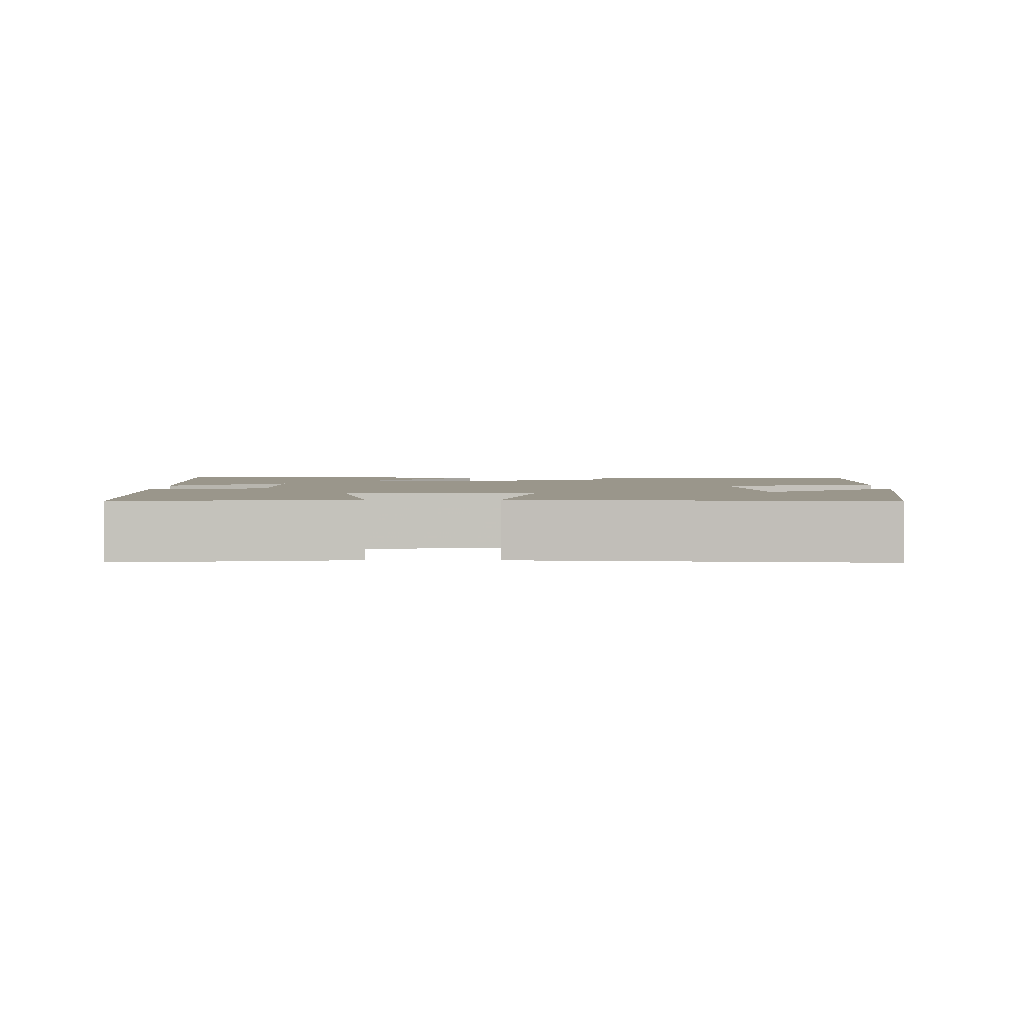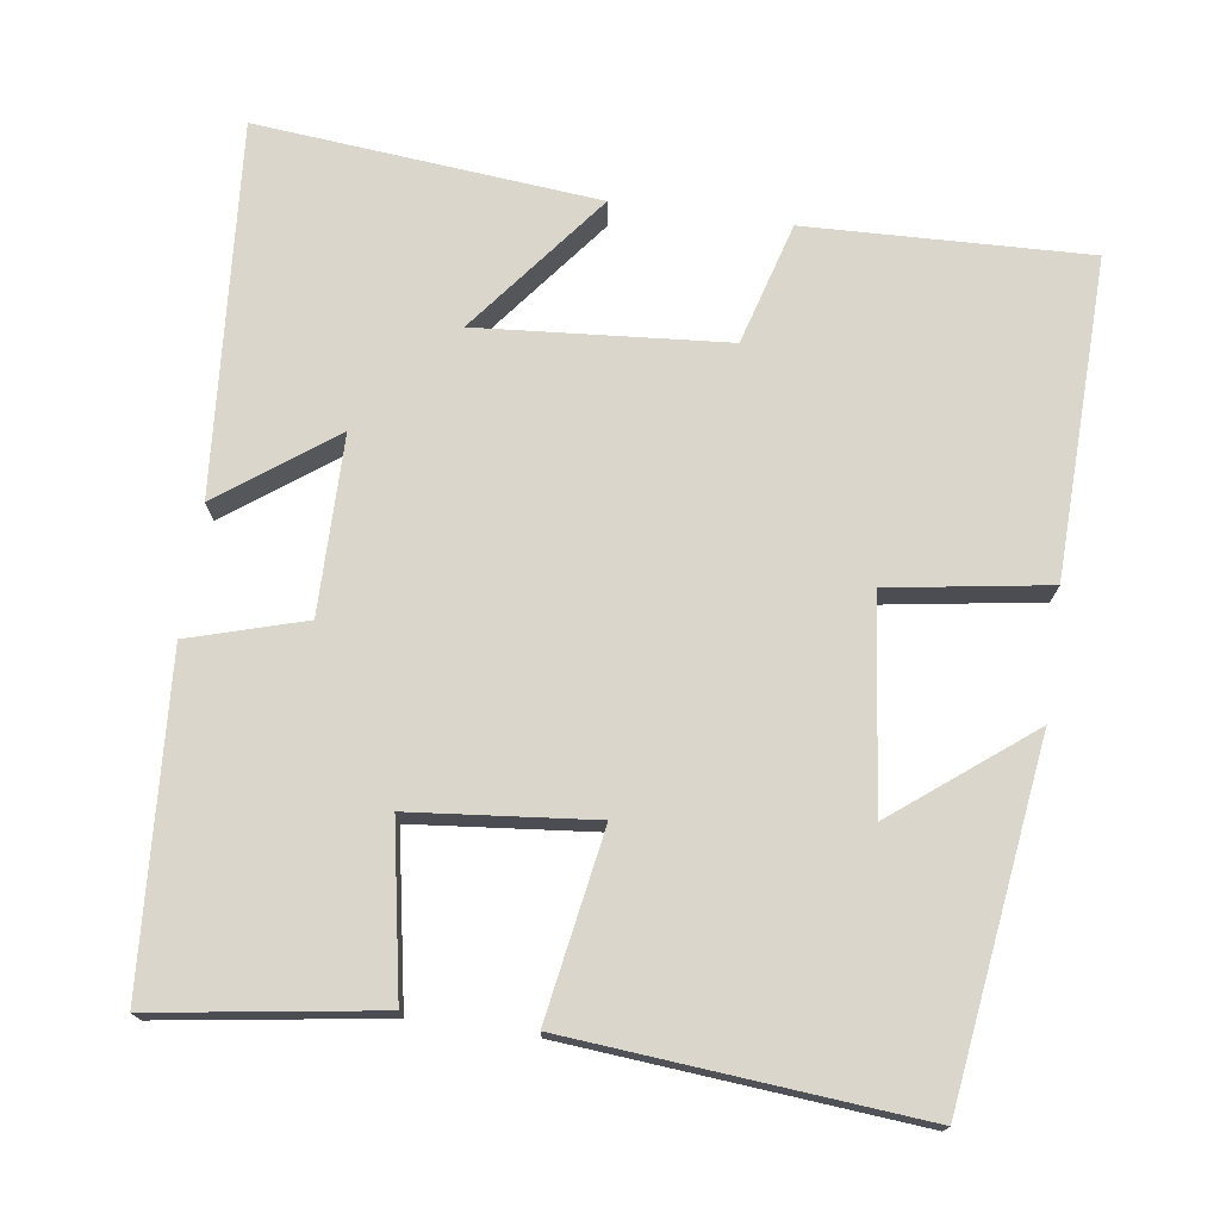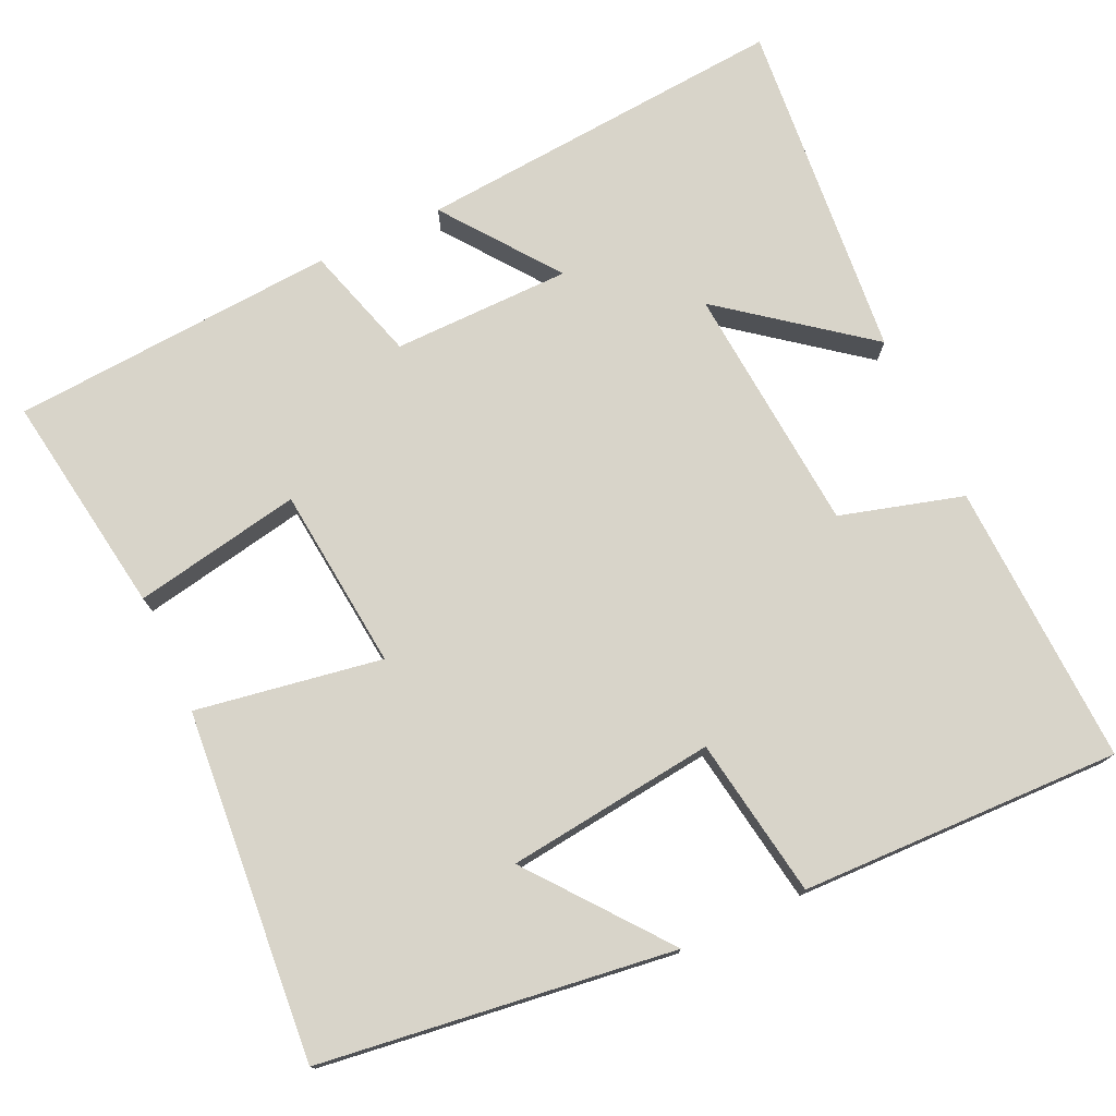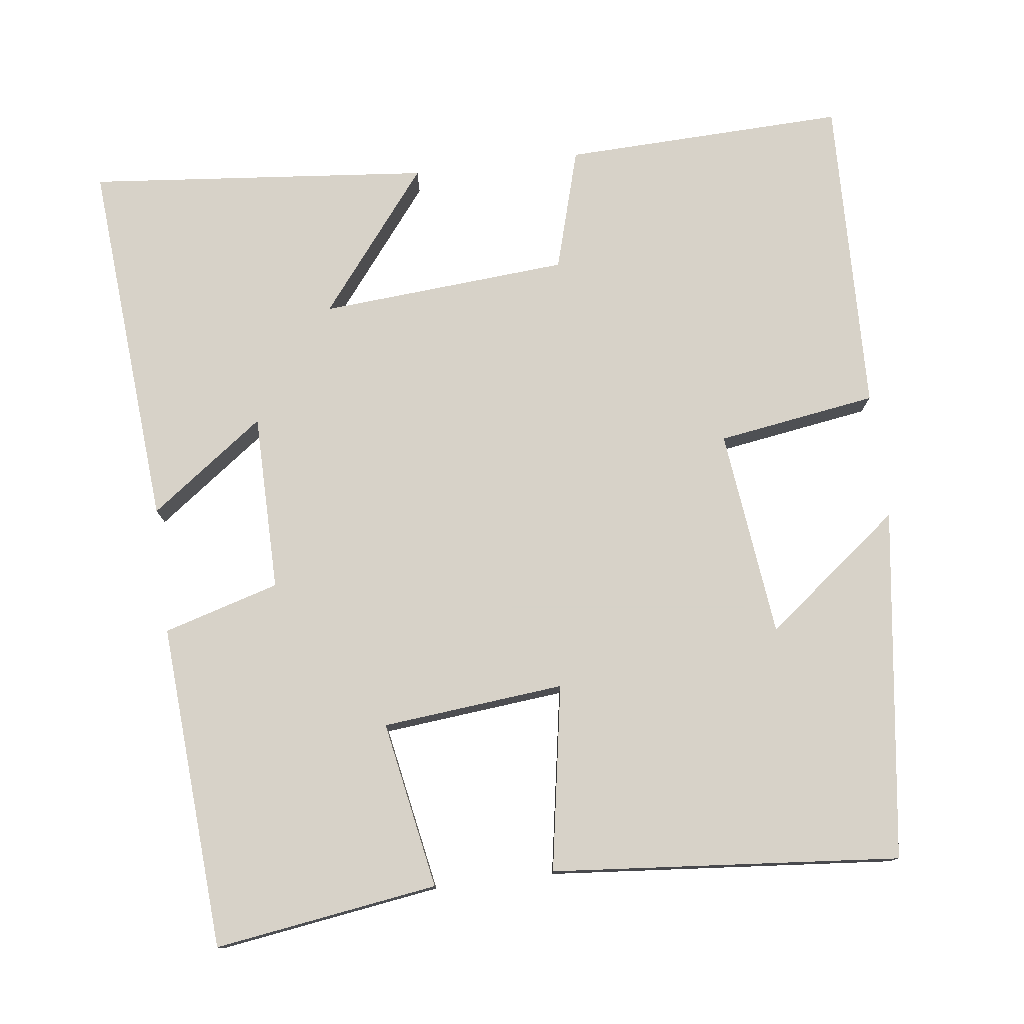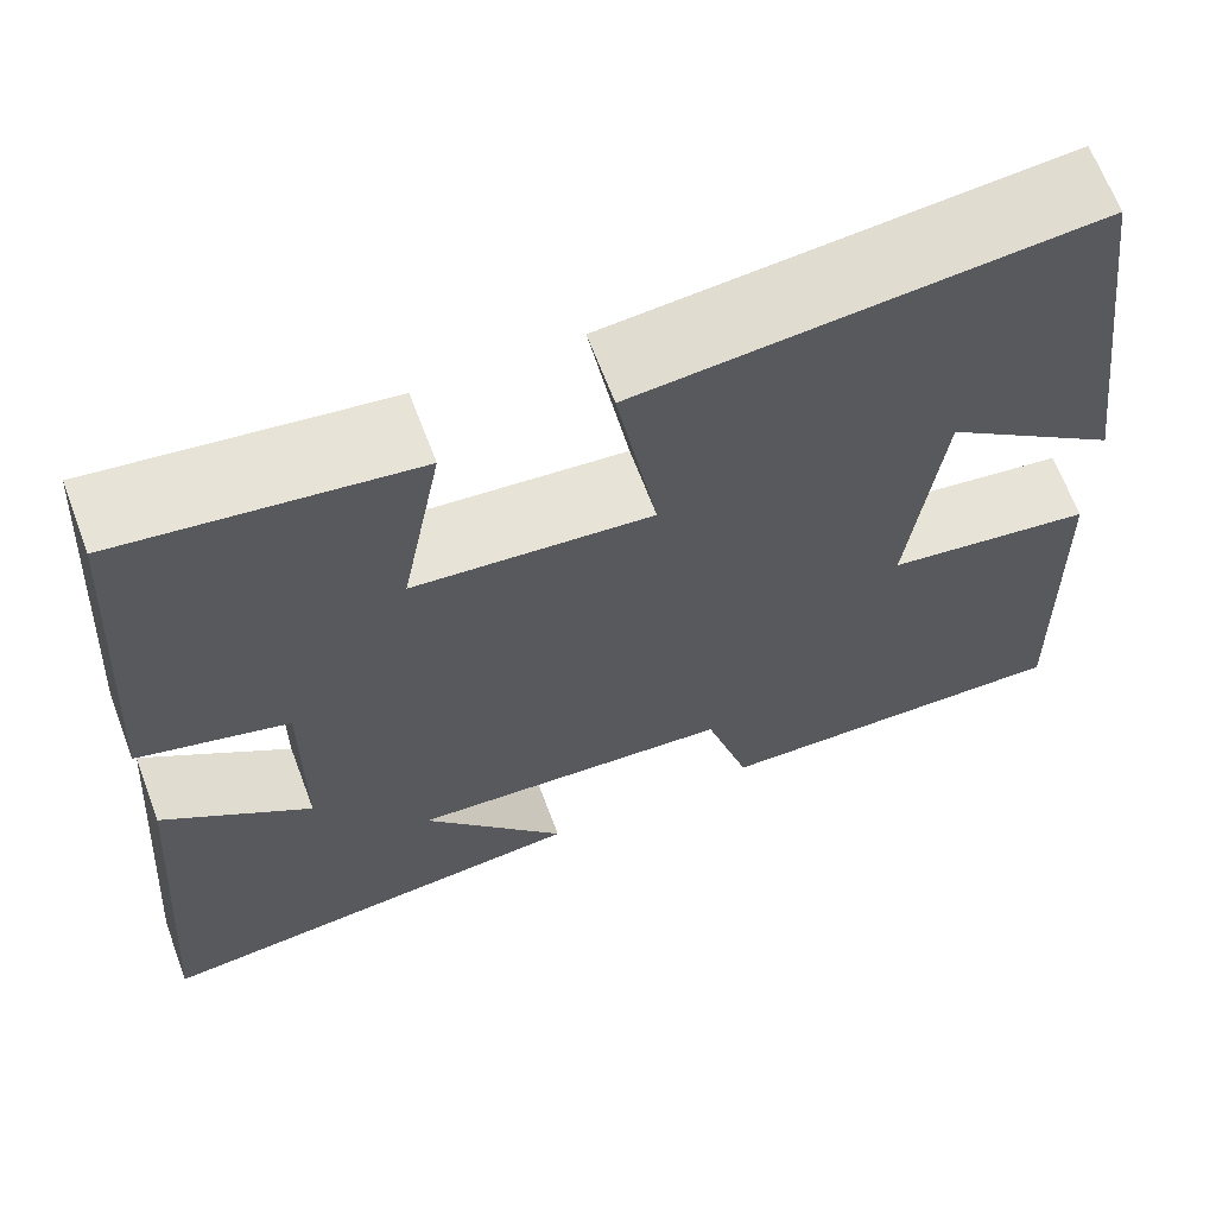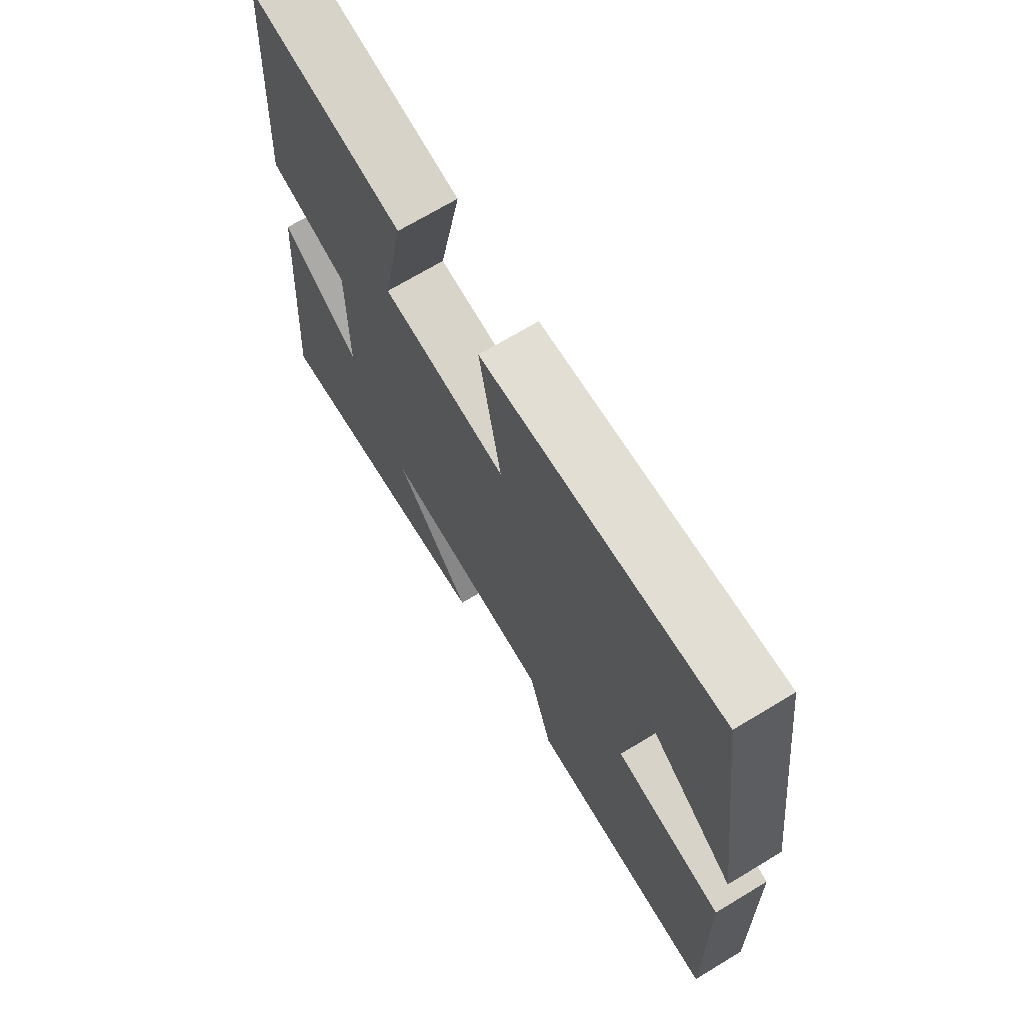
<metadata>
{"format":"obj","ext":"obj","renderer":"f3d","projection":"perspective","resolution":1024,"background":"white","views":[{"elev":2.4,"azim":0.7,"up":"+Y"},{"elev":73.7,"azim":8.1,"up":"+Y"},{"elev":75.6,"azim":65.0,"up":"+Y"},{"elev":77.4,"azim":-7.0,"up":"+Y"},{"elev":66.0,"azim":-20.7,"up":"+Z"},{"elev":70.4,"azim":58.9,"up":"+Z"}]}
</metadata>
<code>
v 0.438 0.07 0.539
v 0.5 0.07 0.076
v 0.322 0.07 0.215
v 0.29 0.07 -0.059
v 0.5 0.07 -0.092
v 0.512 0.07 -0.513
v 0.14 0.07 -0.5
v 0.094 0.07 -0.339
v -0.234 0.07 -0.313
v -0.088 0.07 -0.5
v -0.539 0.07 -0.542
v -0.5 0.07 -0.052
v -0.35 0.07 -0.163
v -0.348 0.07 0.071
v -0.5 0.07 0.116
v -0.471 0.07 0.544
v -0.178 0.07 0.5
v -0.219 0.07 0.28
v 0.021 0.07 0.256
v -0.02 0.07 0.5
v 0.438 0 0.539
v 0.5 0 0.076
v 0.322 0 0.215
v 0.29 0 -0.059
v 0.5 0 -0.092
v 0.512 0 -0.513
v 0.14 0 -0.5
v 0.094 0 -0.339
v -0.234 0 -0.313
v -0.088 0 -0.5
v -0.539 0 -0.542
v -0.5 0 -0.052
v -0.35 0 -0.163
v -0.348 0 0.071
v -0.5 0 0.116
v -0.471 0 0.544
v -0.178 0 0.5
v -0.219 0 0.28
v 0.021 0 0.256
v -0.02 0 0.5
f 19 20 1
f 15 16 17 18
f 14 15 18 19
f 13 14 19
f 11 12 13
f 9 10 11
f 9 11 13 19
f 5 6 7 8
f 4 5 8 9
f 3 4 9 19
f 1 2 3
f 1 3 19
f 21 40 39
f 38 37 36 35
f 39 38 35 34
f 39 34 33
f 33 32 31
f 31 30 29
f 39 33 31 29
f 28 27 26 25
f 29 28 25 24
f 39 29 24 23
f 23 22 21
f 39 23 21
f 1 21 22 2
f 2 22 23 3
f 3 23 24 4
f 4 24 25 5
f 5 25 26 6
f 6 26 27 7
f 7 27 28 8
f 8 28 29 9
f 9 29 30 10
f 10 30 31 11
f 11 31 32 12
f 12 32 33 13
f 13 33 34 14
f 14 34 35 15
f 15 35 36 16
f 16 36 37 17
f 17 37 38 18
f 18 38 39 19
f 19 39 40 20
f 20 40 21 1

</code>
